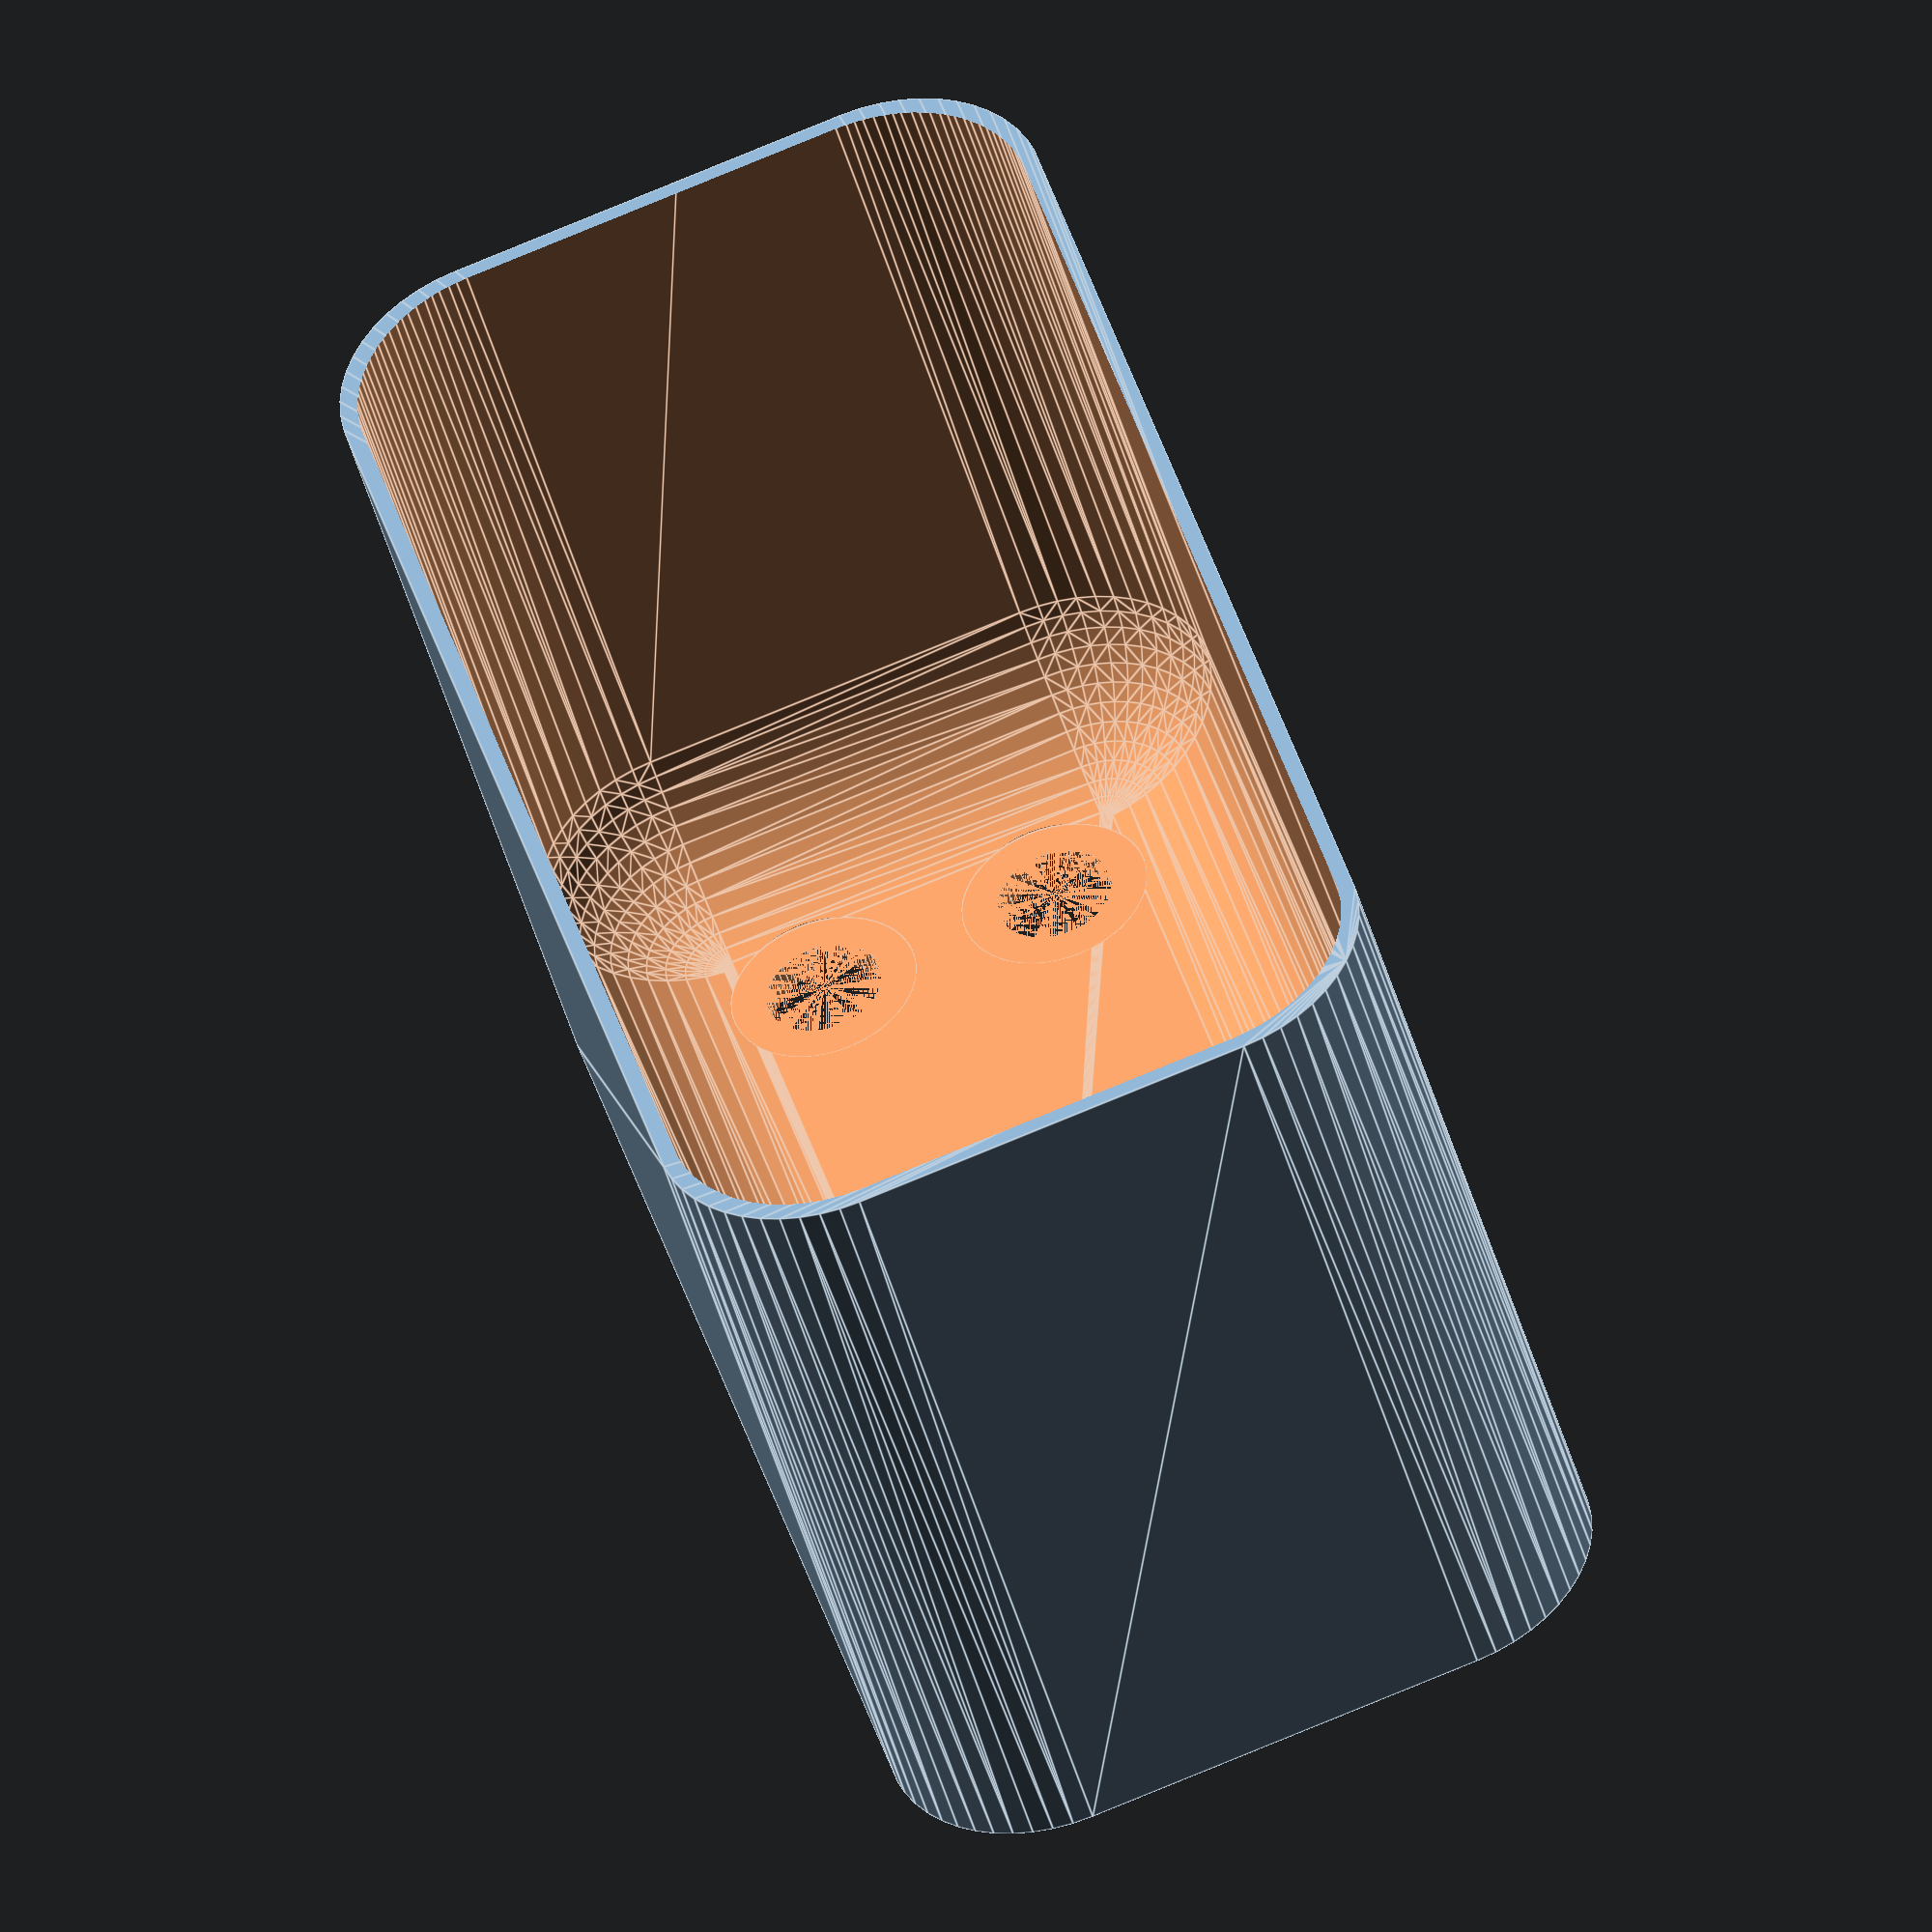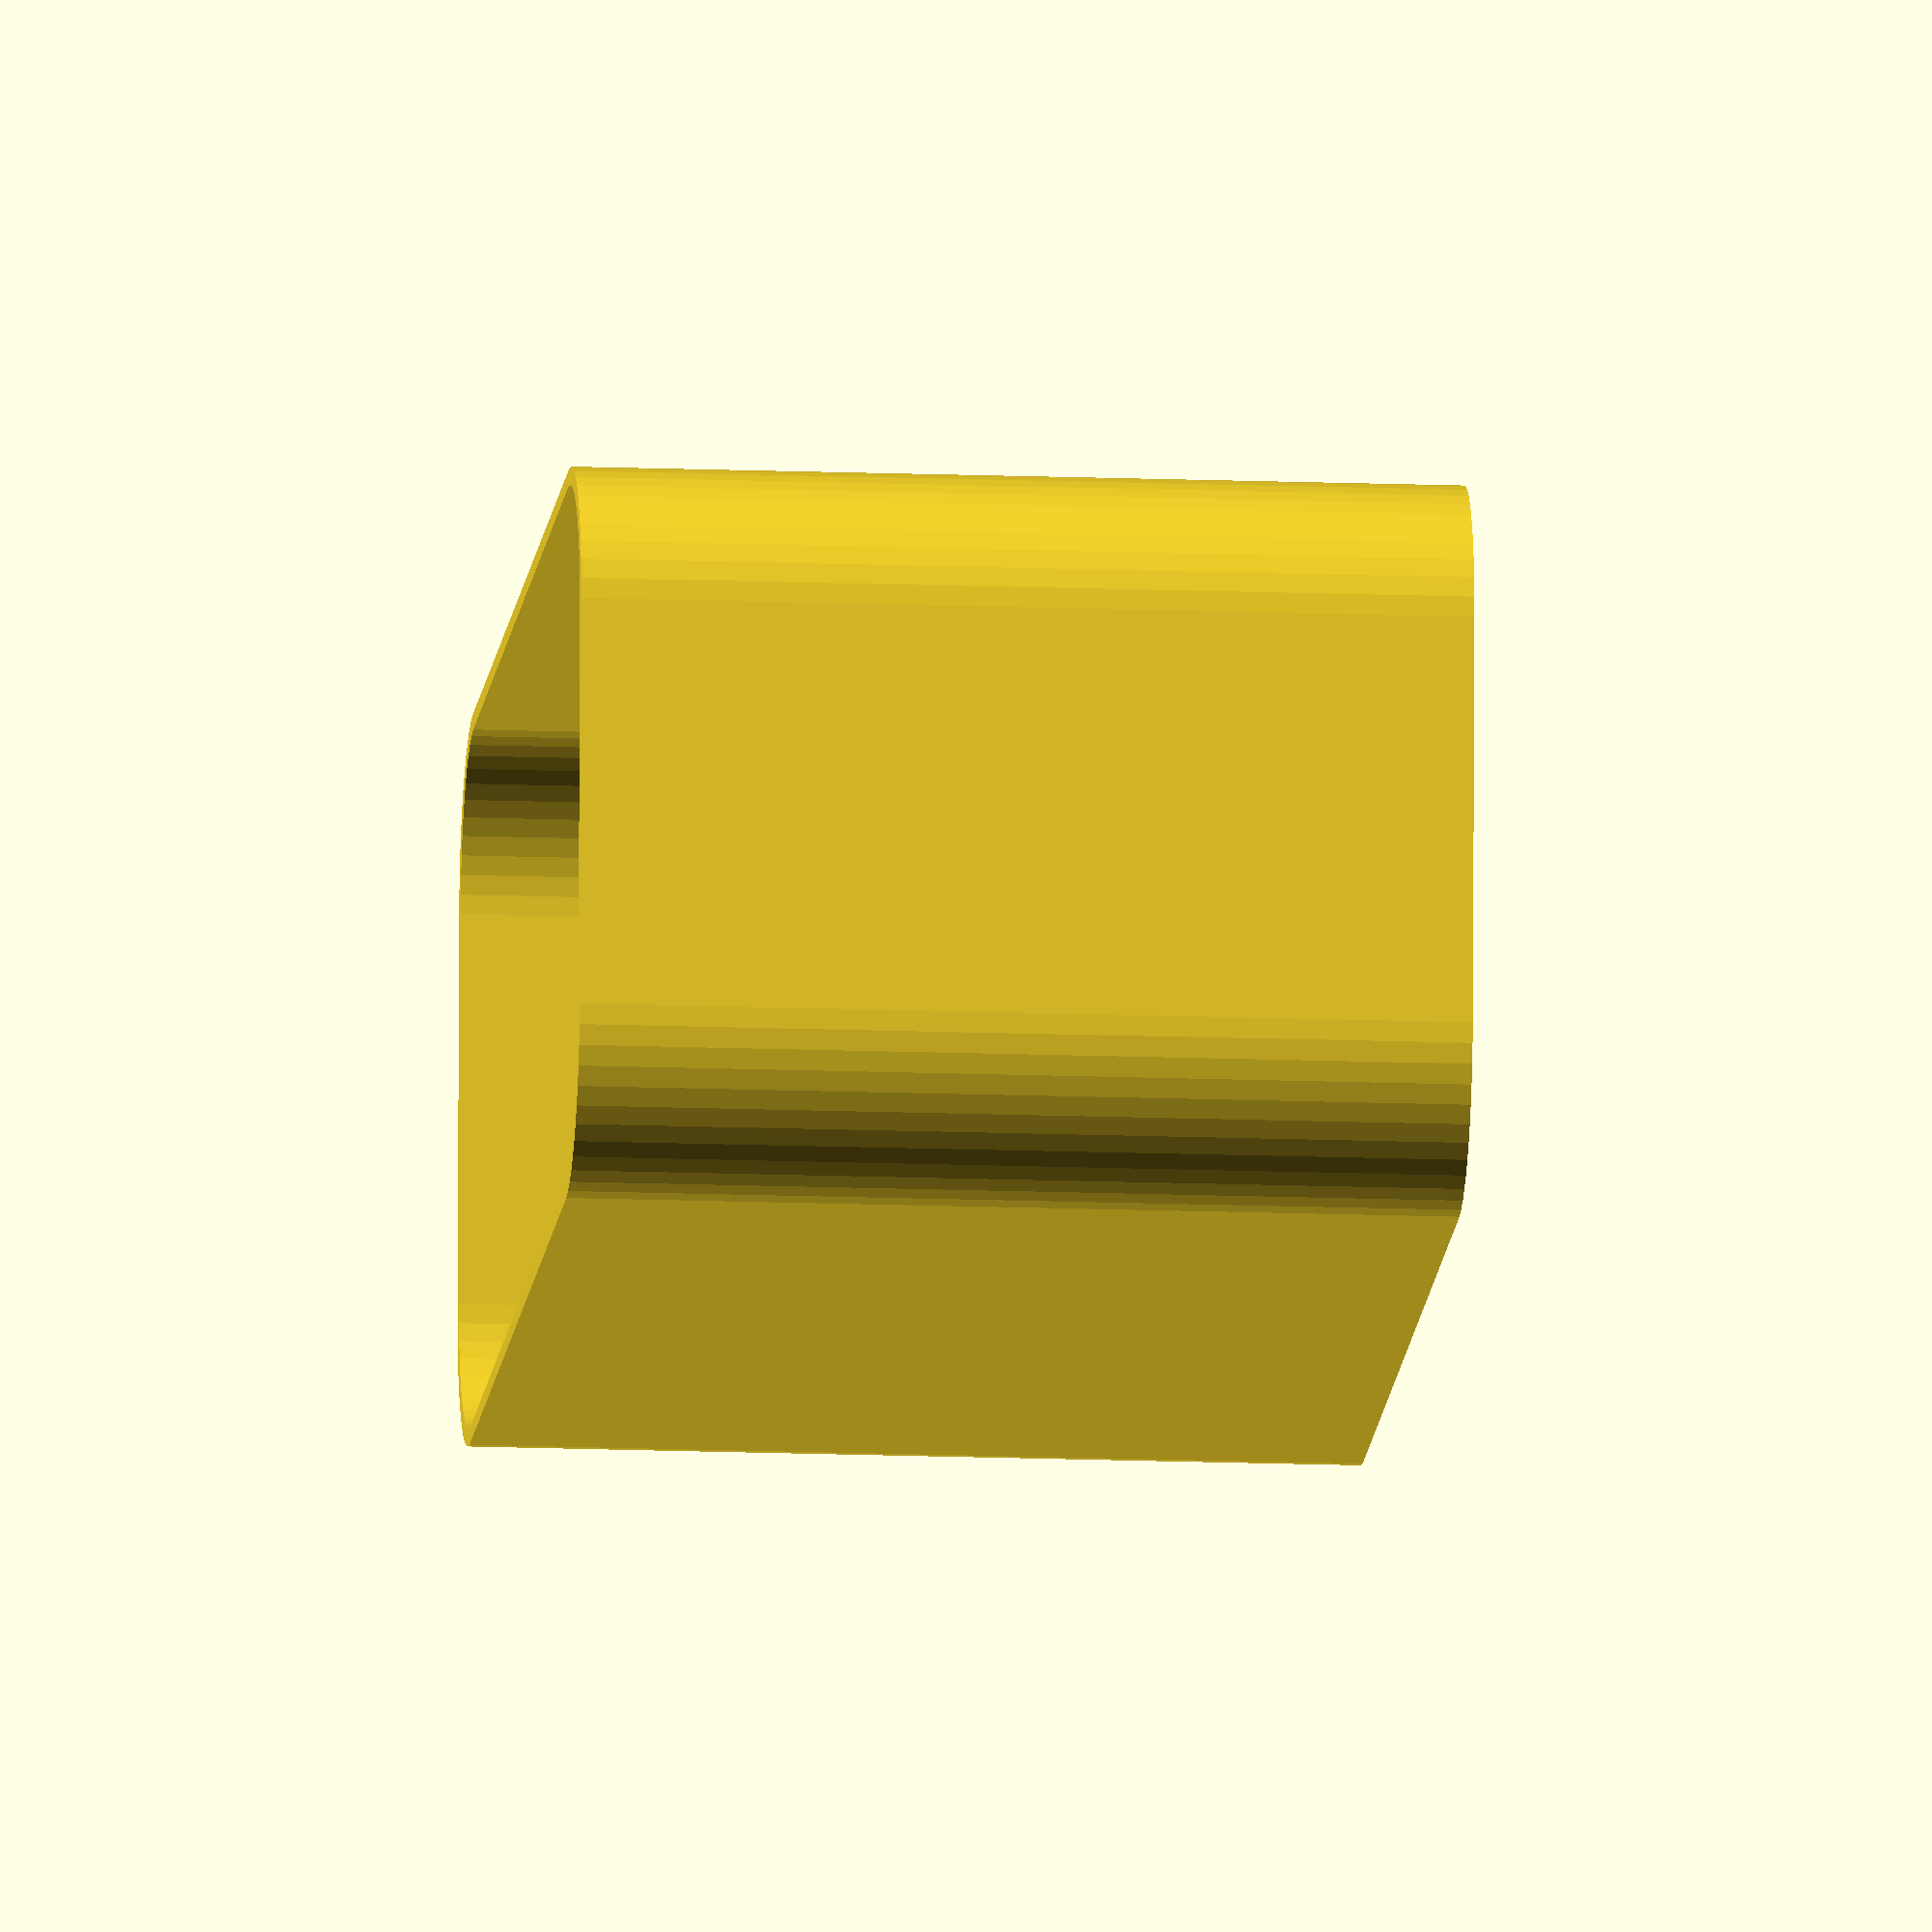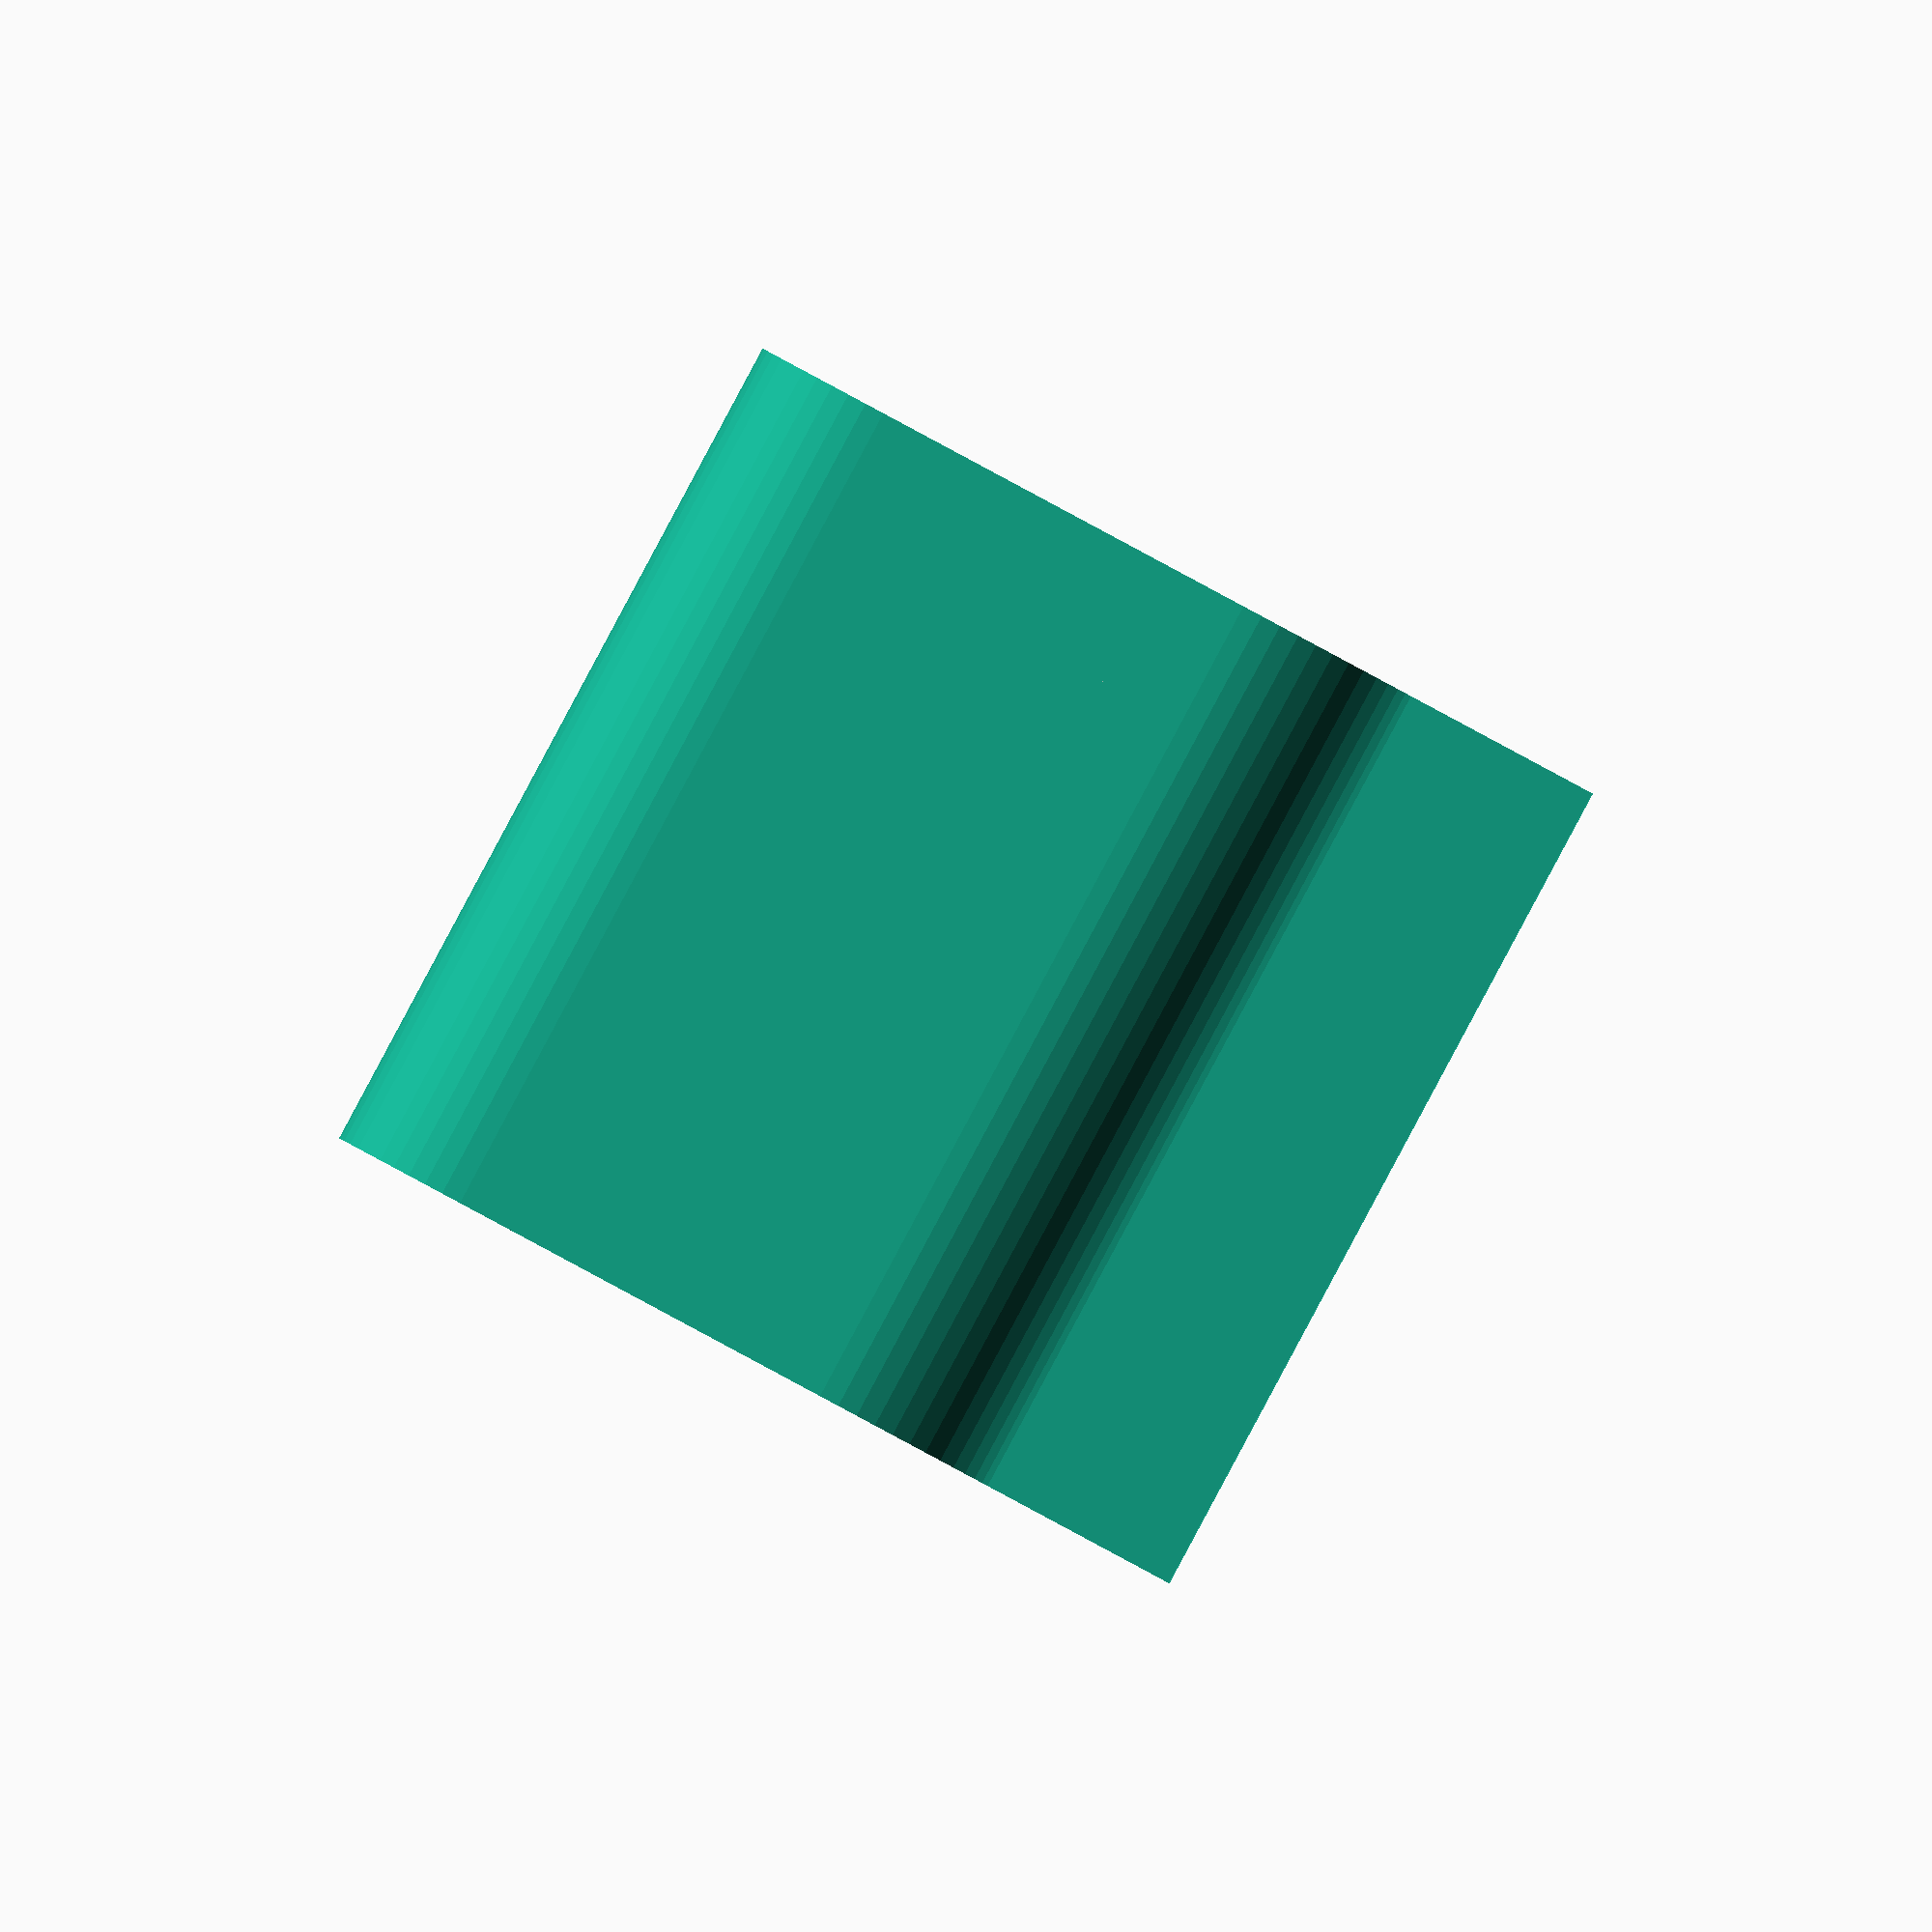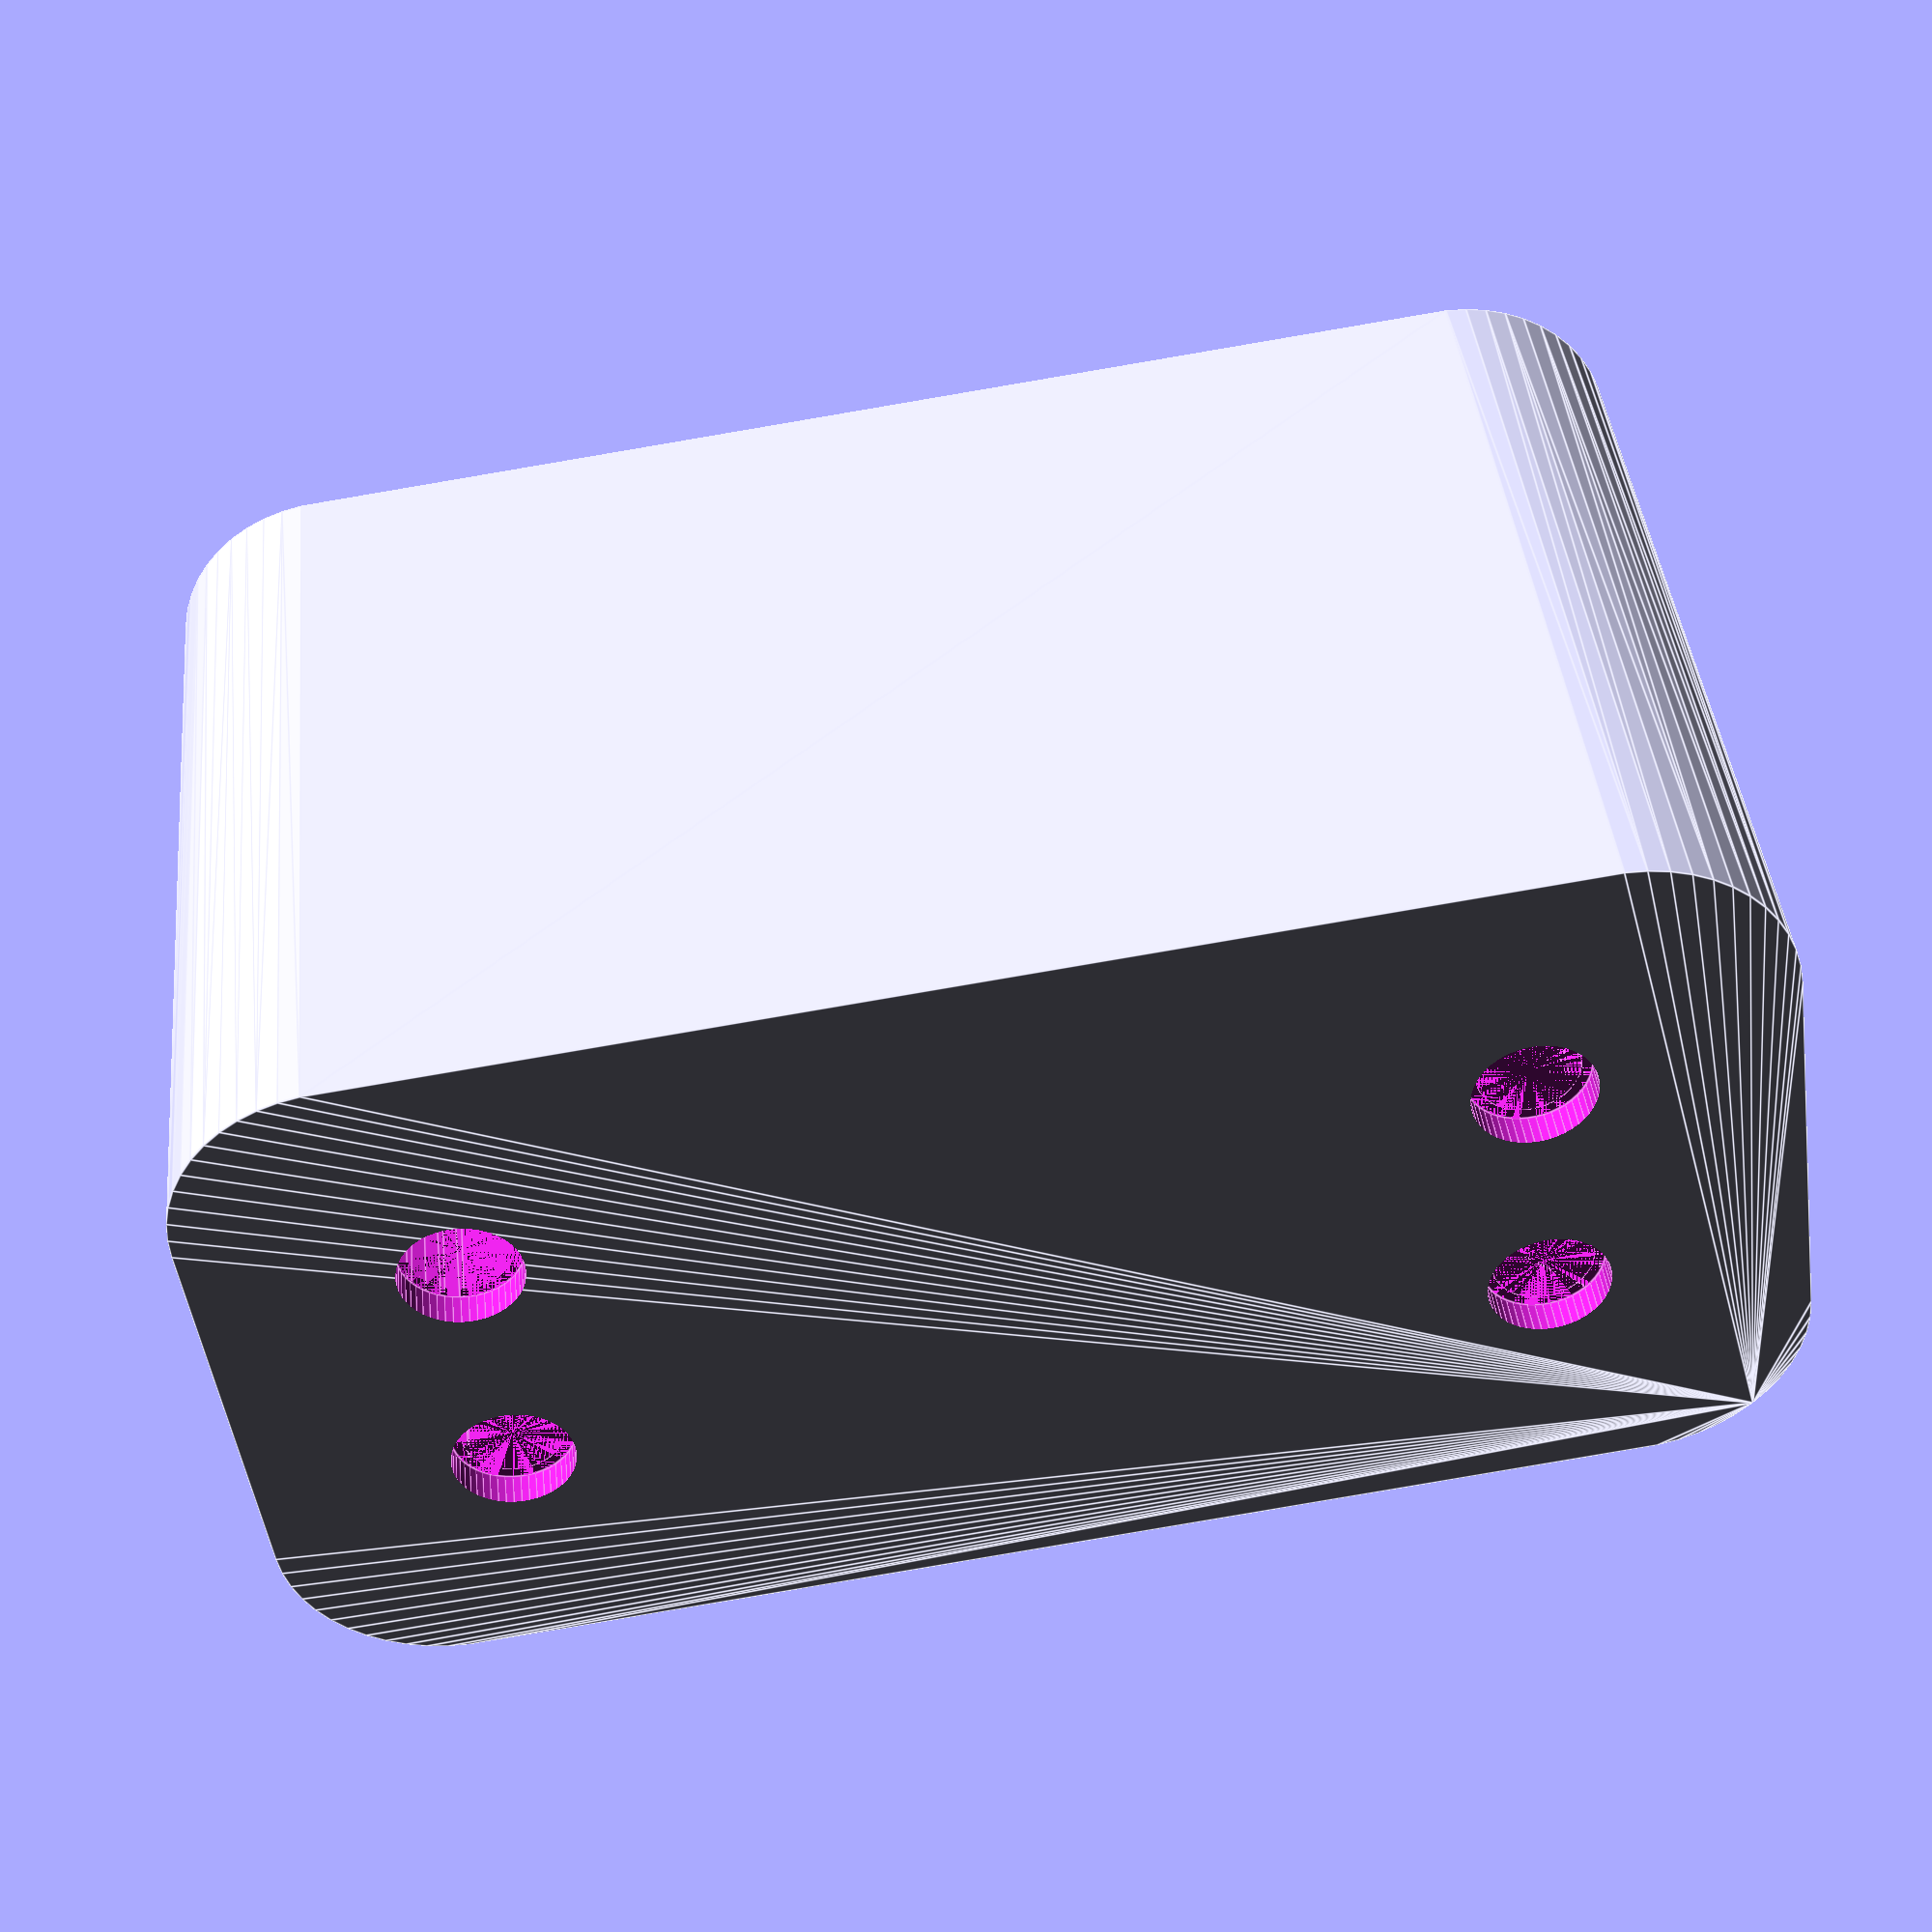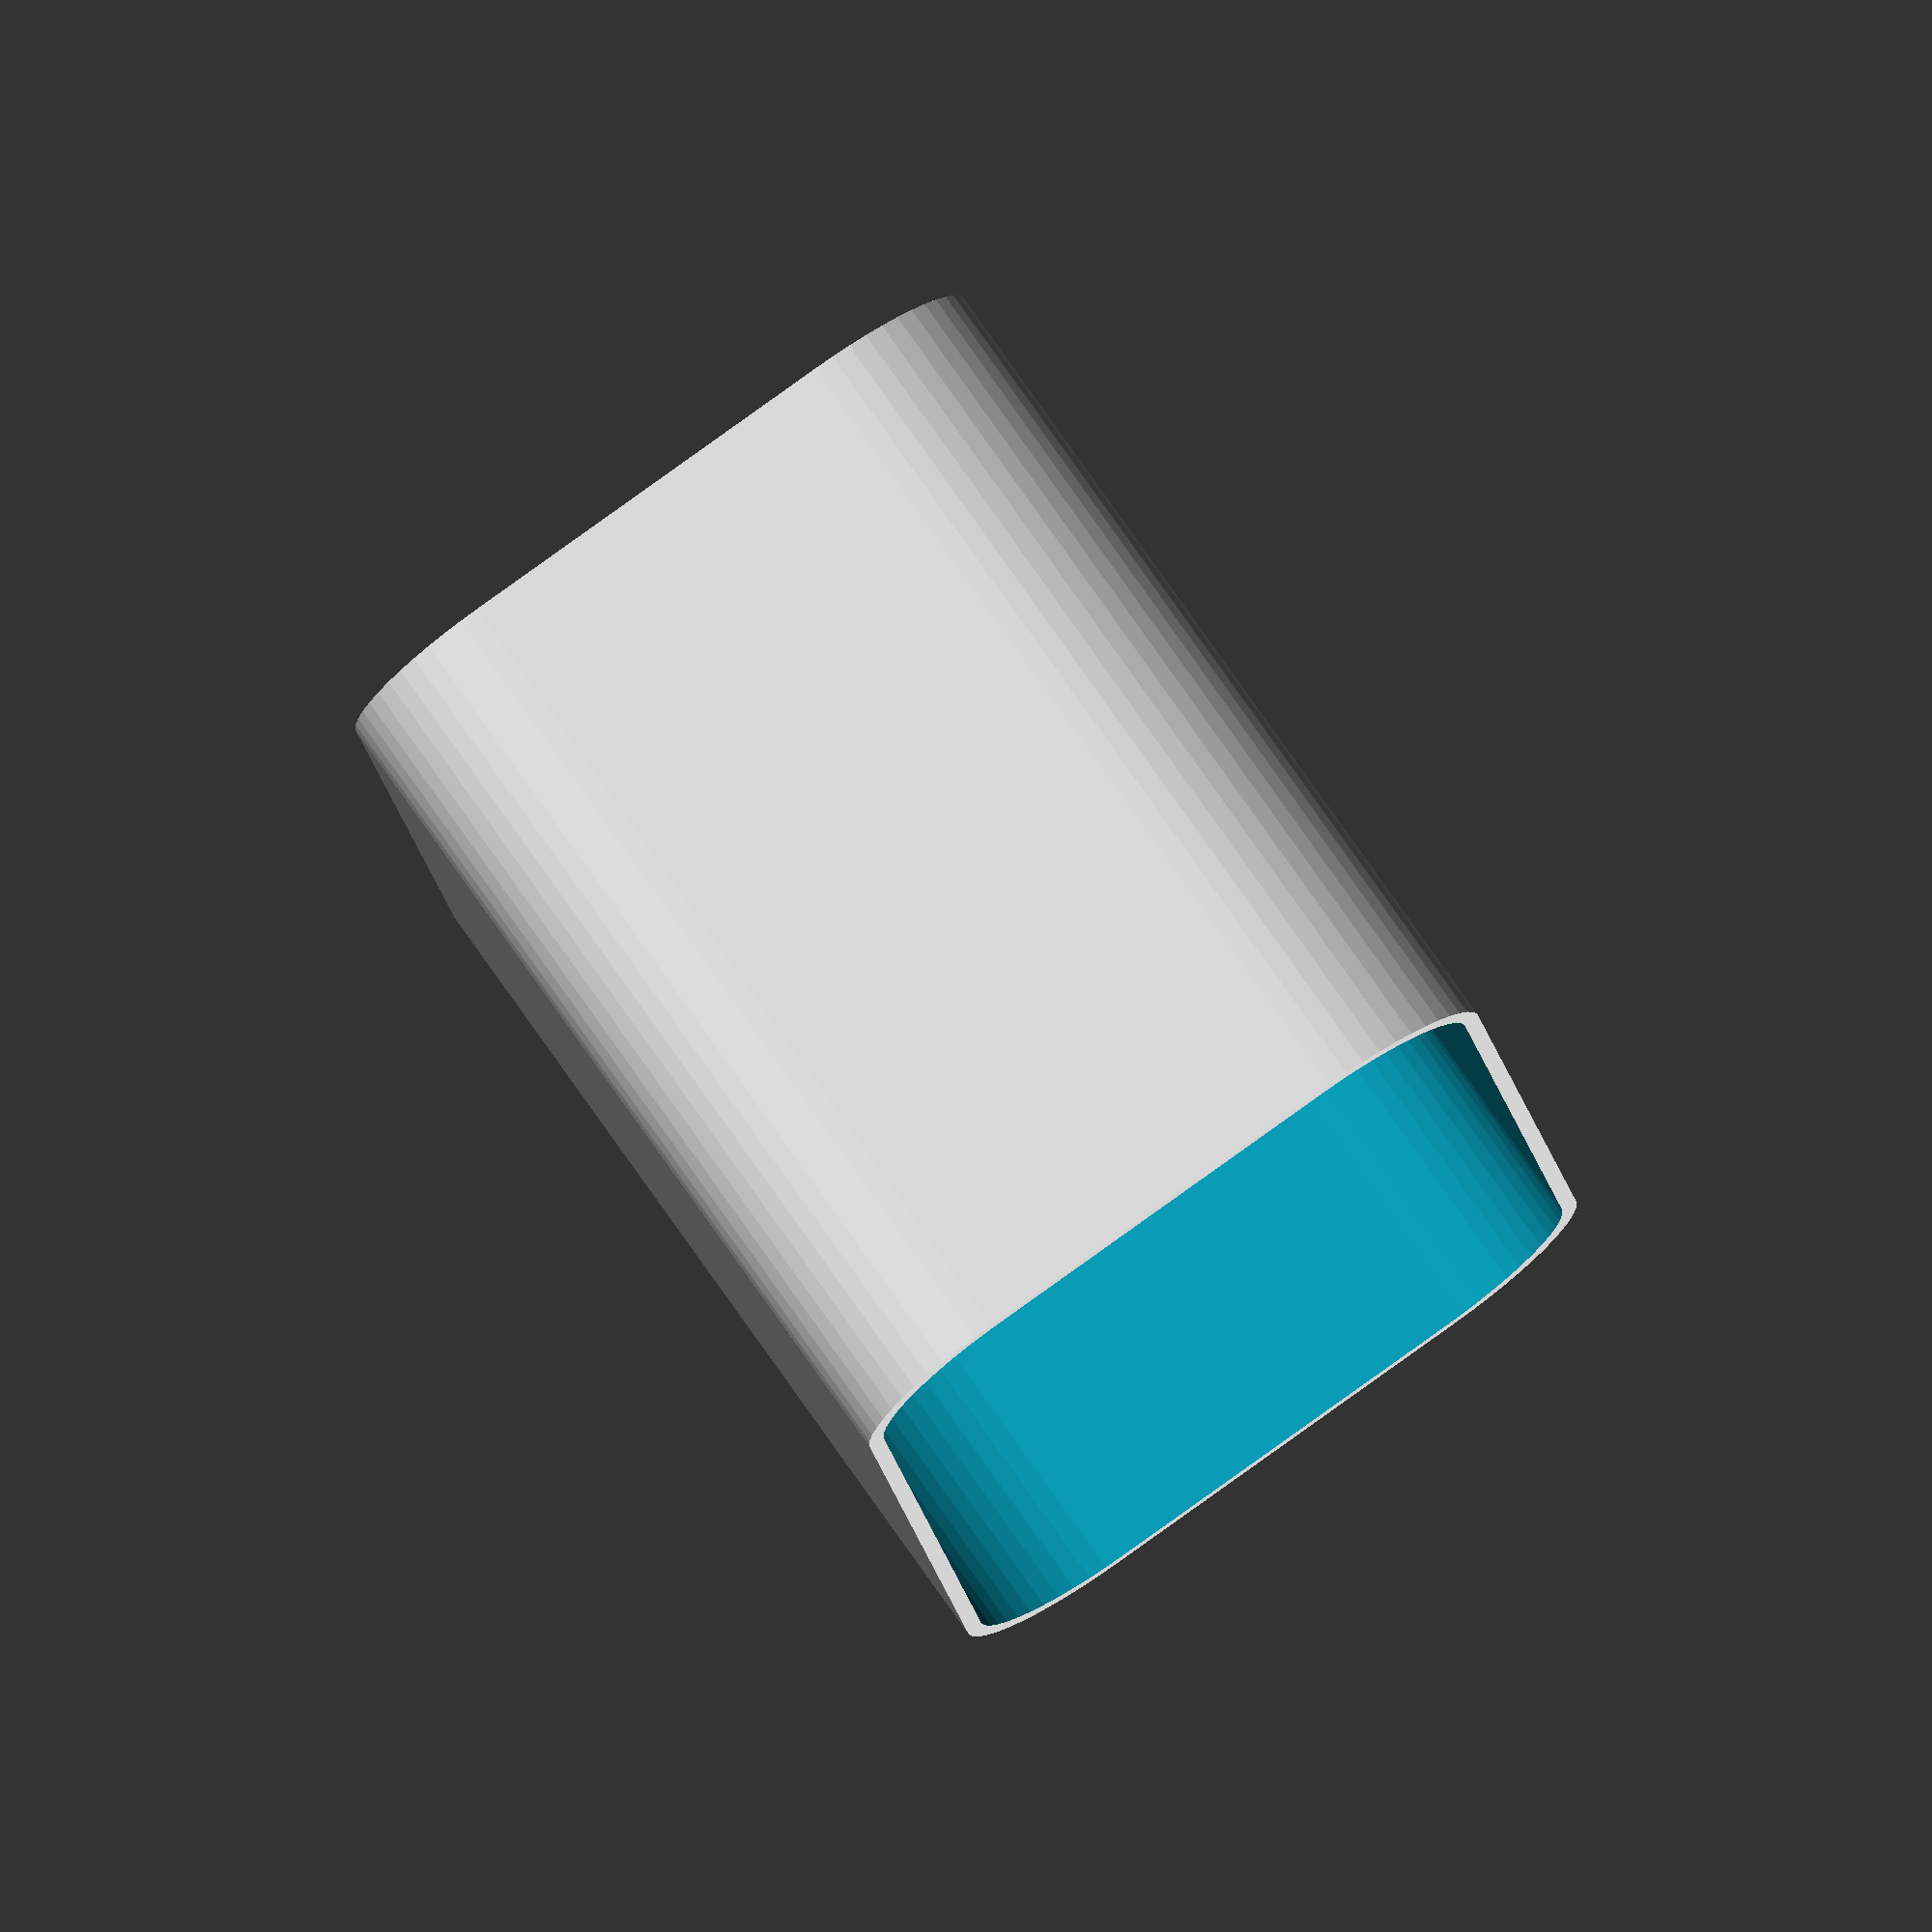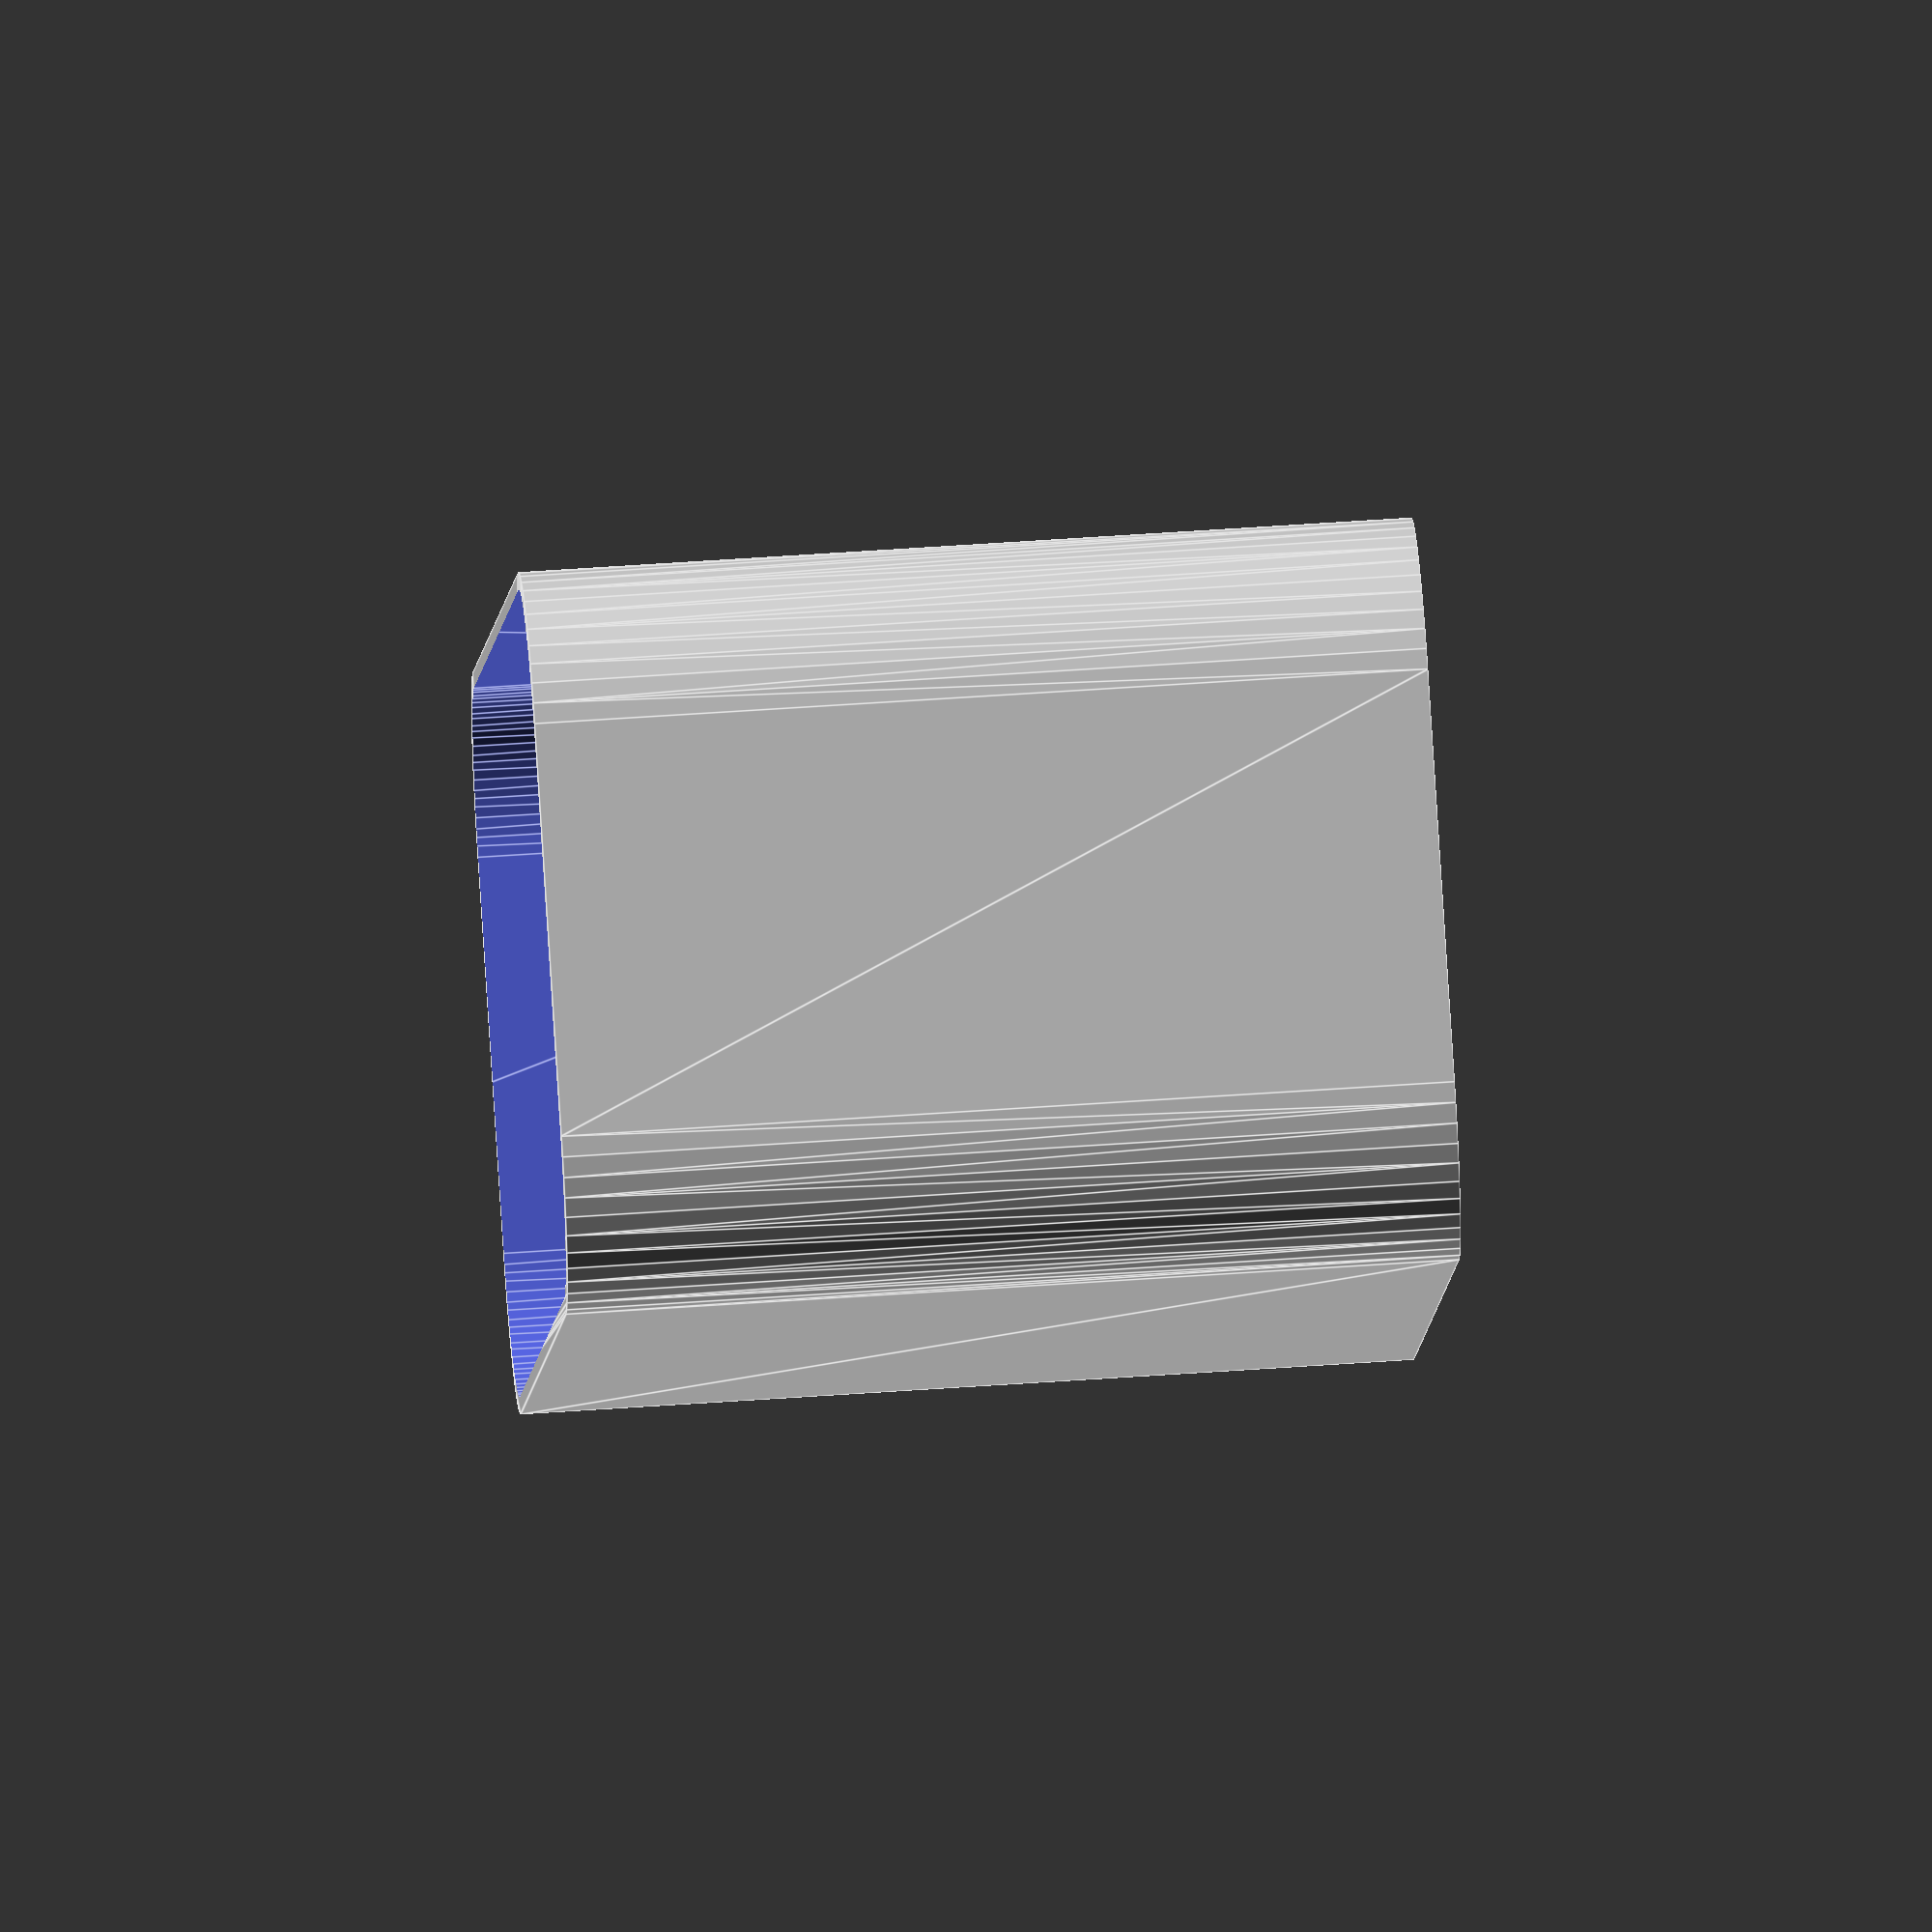
<openscad>
$fn = 50;


difference() {
	union() {
		hull() {
			translate(v = [-17.5000000000, 6.2500000000, 0]) {
				cylinder(h = 27, r = 5);
			}
			translate(v = [17.5000000000, 6.2500000000, 0]) {
				cylinder(h = 27, r = 5);
			}
			translate(v = [-17.5000000000, -6.2500000000, 0]) {
				cylinder(h = 27, r = 5);
			}
			translate(v = [17.5000000000, -6.2500000000, 0]) {
				cylinder(h = 27, r = 5);
			}
		}
	}
	union() {
		translate(v = [-15.0000000000, -3.7500000000, 1]) {
			rotate(a = [0, 0, 0]) {
				difference() {
					union() {
						cylinder(h = 3, r = 2.9000000000);
						translate(v = [0, 0, -10.0000000000]) {
							cylinder(h = 10, r = 1.5000000000);
						}
						translate(v = [0, 0, -10.0000000000]) {
							cylinder(h = 10, r = 1.8000000000);
						}
						translate(v = [0, 0, -10.0000000000]) {
							cylinder(h = 10, r = 1.5000000000);
						}
					}
					union();
				}
			}
		}
		translate(v = [15.0000000000, -3.7500000000, 1]) {
			rotate(a = [0, 0, 0]) {
				difference() {
					union() {
						cylinder(h = 3, r = 2.9000000000);
						translate(v = [0, 0, -10.0000000000]) {
							cylinder(h = 10, r = 1.5000000000);
						}
						translate(v = [0, 0, -10.0000000000]) {
							cylinder(h = 10, r = 1.8000000000);
						}
						translate(v = [0, 0, -10.0000000000]) {
							cylinder(h = 10, r = 1.5000000000);
						}
					}
					union();
				}
			}
		}
		translate(v = [-15.0000000000, 3.7500000000, 1]) {
			rotate(a = [0, 0, 0]) {
				difference() {
					union() {
						cylinder(h = 3, r = 2.9000000000);
						translate(v = [0, 0, -10.0000000000]) {
							cylinder(h = 10, r = 1.5000000000);
						}
						translate(v = [0, 0, -10.0000000000]) {
							cylinder(h = 10, r = 1.8000000000);
						}
						translate(v = [0, 0, -10.0000000000]) {
							cylinder(h = 10, r = 1.5000000000);
						}
					}
					union();
				}
			}
		}
		translate(v = [15.0000000000, 3.7500000000, 1]) {
			rotate(a = [0, 0, 0]) {
				difference() {
					union() {
						cylinder(h = 3, r = 2.9000000000);
						translate(v = [0, 0, -10.0000000000]) {
							cylinder(h = 10, r = 1.5000000000);
						}
						translate(v = [0, 0, -10.0000000000]) {
							cylinder(h = 10, r = 1.8000000000);
						}
						translate(v = [0, 0, -10.0000000000]) {
							cylinder(h = 10, r = 1.5000000000);
						}
					}
					union();
				}
			}
		}
		translate(v = [0, 0, 1]) {
			hull() {
				union() {
					translate(v = [-17.2500000000, 6.0000000000, 4.7500000000]) {
						cylinder(h = 37.5000000000, r = 4.7500000000);
					}
					translate(v = [-17.2500000000, 6.0000000000, 4.7500000000]) {
						sphere(r = 4.7500000000);
					}
					translate(v = [-17.2500000000, 6.0000000000, 42.2500000000]) {
						sphere(r = 4.7500000000);
					}
				}
				union() {
					translate(v = [17.2500000000, 6.0000000000, 4.7500000000]) {
						cylinder(h = 37.5000000000, r = 4.7500000000);
					}
					translate(v = [17.2500000000, 6.0000000000, 4.7500000000]) {
						sphere(r = 4.7500000000);
					}
					translate(v = [17.2500000000, 6.0000000000, 42.2500000000]) {
						sphere(r = 4.7500000000);
					}
				}
				union() {
					translate(v = [-17.2500000000, -6.0000000000, 4.7500000000]) {
						cylinder(h = 37.5000000000, r = 4.7500000000);
					}
					translate(v = [-17.2500000000, -6.0000000000, 4.7500000000]) {
						sphere(r = 4.7500000000);
					}
					translate(v = [-17.2500000000, -6.0000000000, 42.2500000000]) {
						sphere(r = 4.7500000000);
					}
				}
				union() {
					translate(v = [17.2500000000, -6.0000000000, 4.7500000000]) {
						cylinder(h = 37.5000000000, r = 4.7500000000);
					}
					translate(v = [17.2500000000, -6.0000000000, 4.7500000000]) {
						sphere(r = 4.7500000000);
					}
					translate(v = [17.2500000000, -6.0000000000, 42.2500000000]) {
						sphere(r = 4.7500000000);
					}
				}
			}
		}
	}
}
</openscad>
<views>
elev=45.3 azim=253.7 roll=15.1 proj=o view=edges
elev=194.9 azim=2.8 roll=94.7 proj=o view=wireframe
elev=270.0 azim=80.0 roll=28.2 proj=o view=solid
elev=139.0 azim=187.7 roll=5.8 proj=p view=edges
elev=102.6 azim=84.1 roll=215.0 proj=o view=solid
elev=305.6 azim=300.8 roll=85.7 proj=o view=edges
</views>
